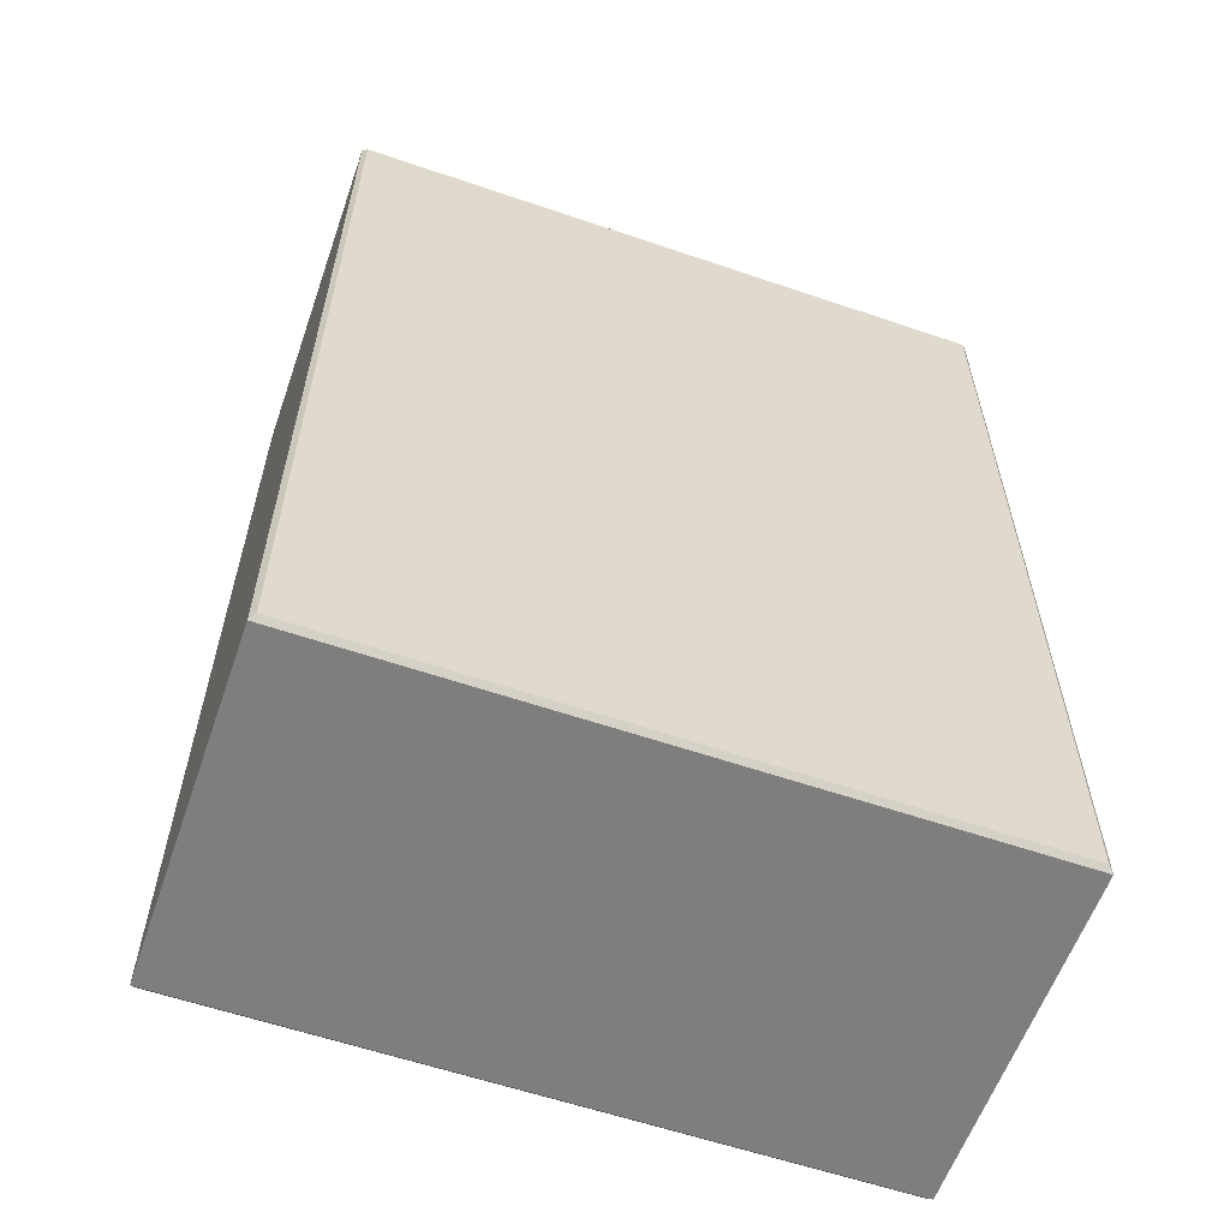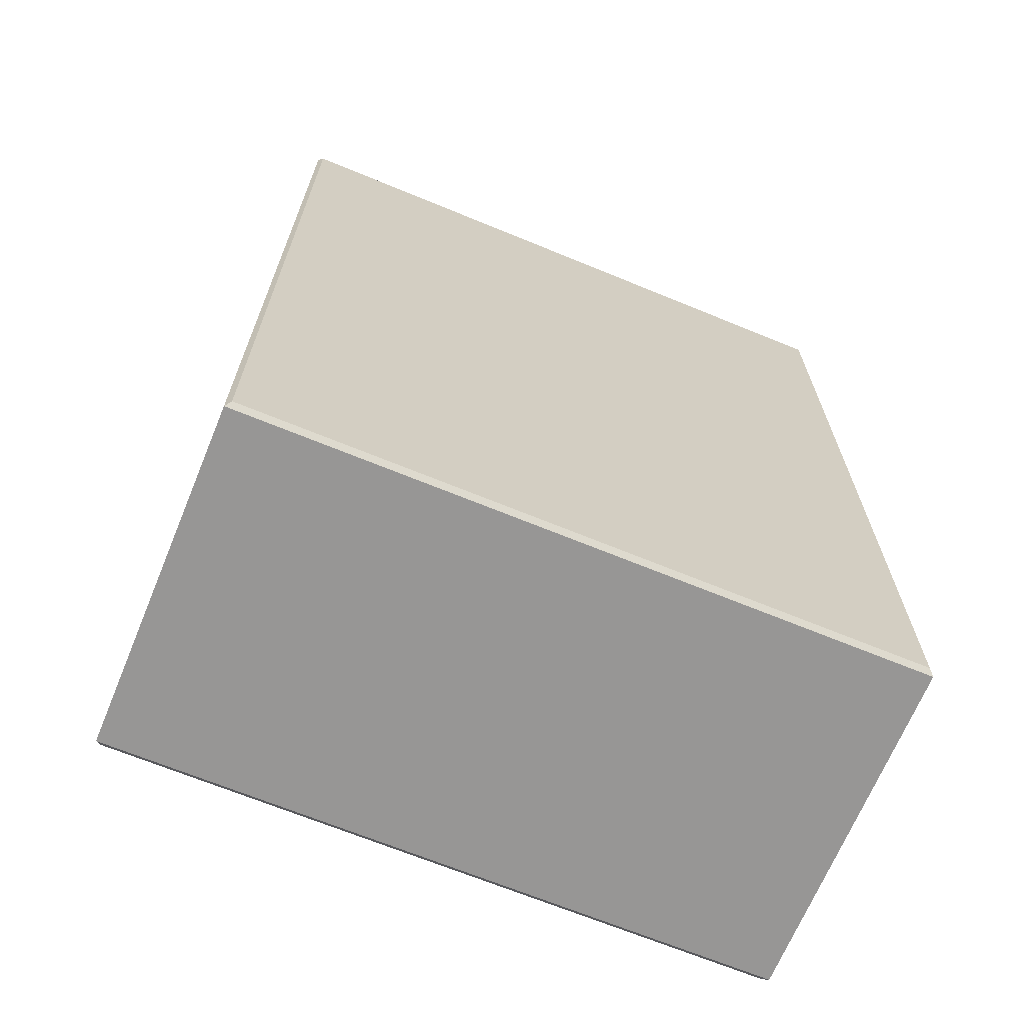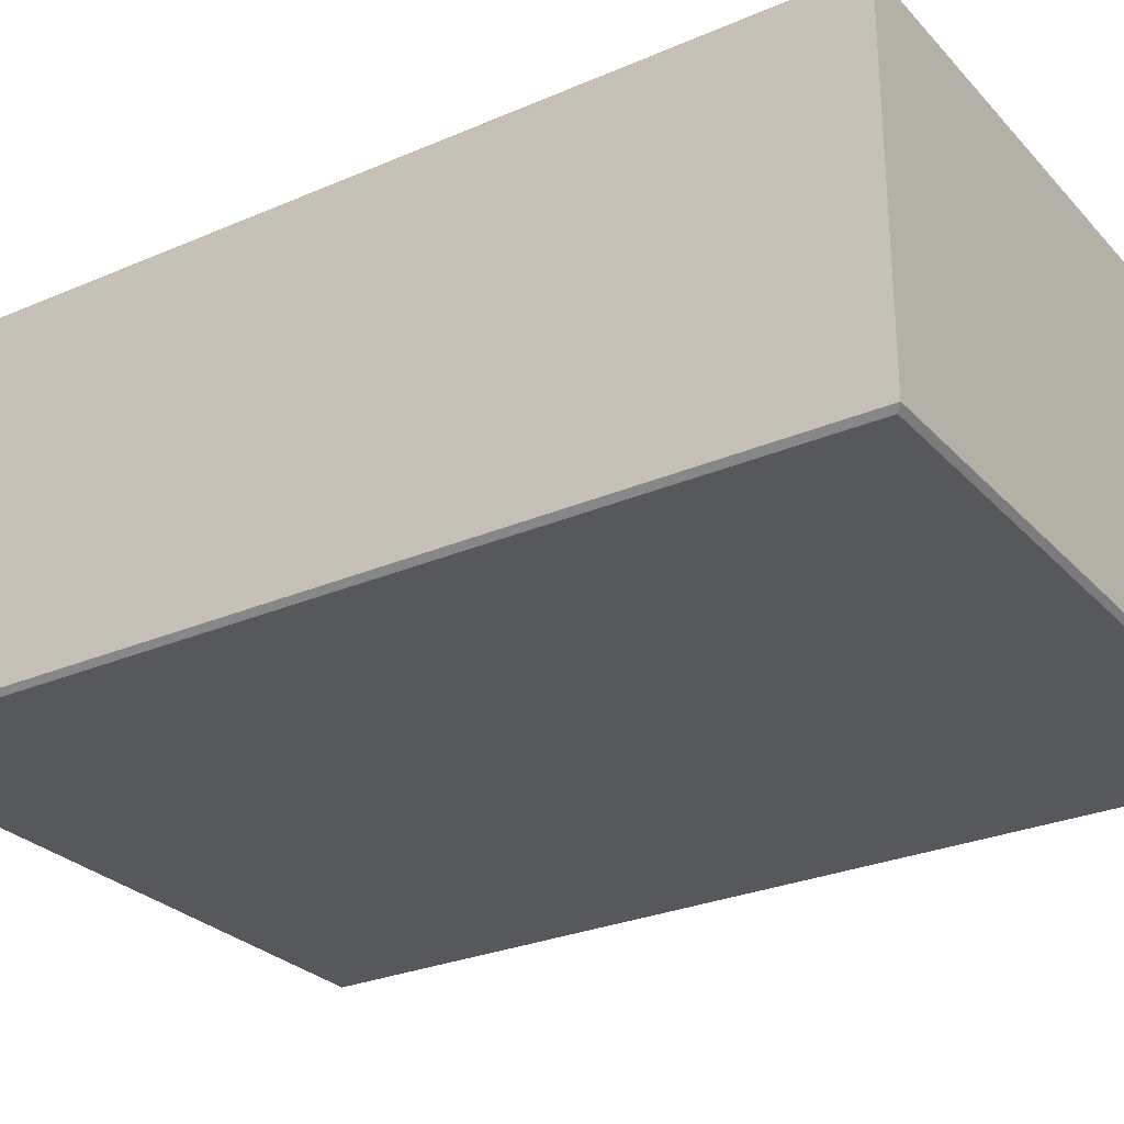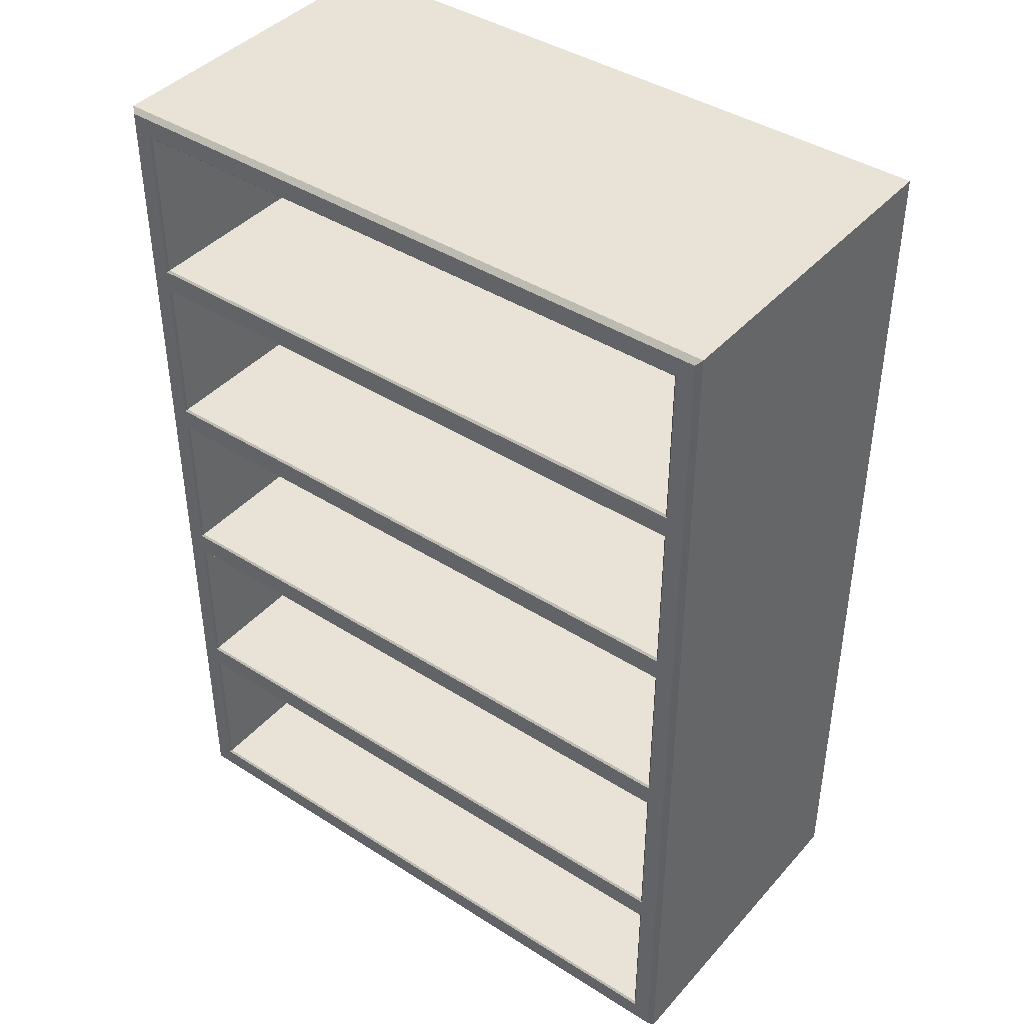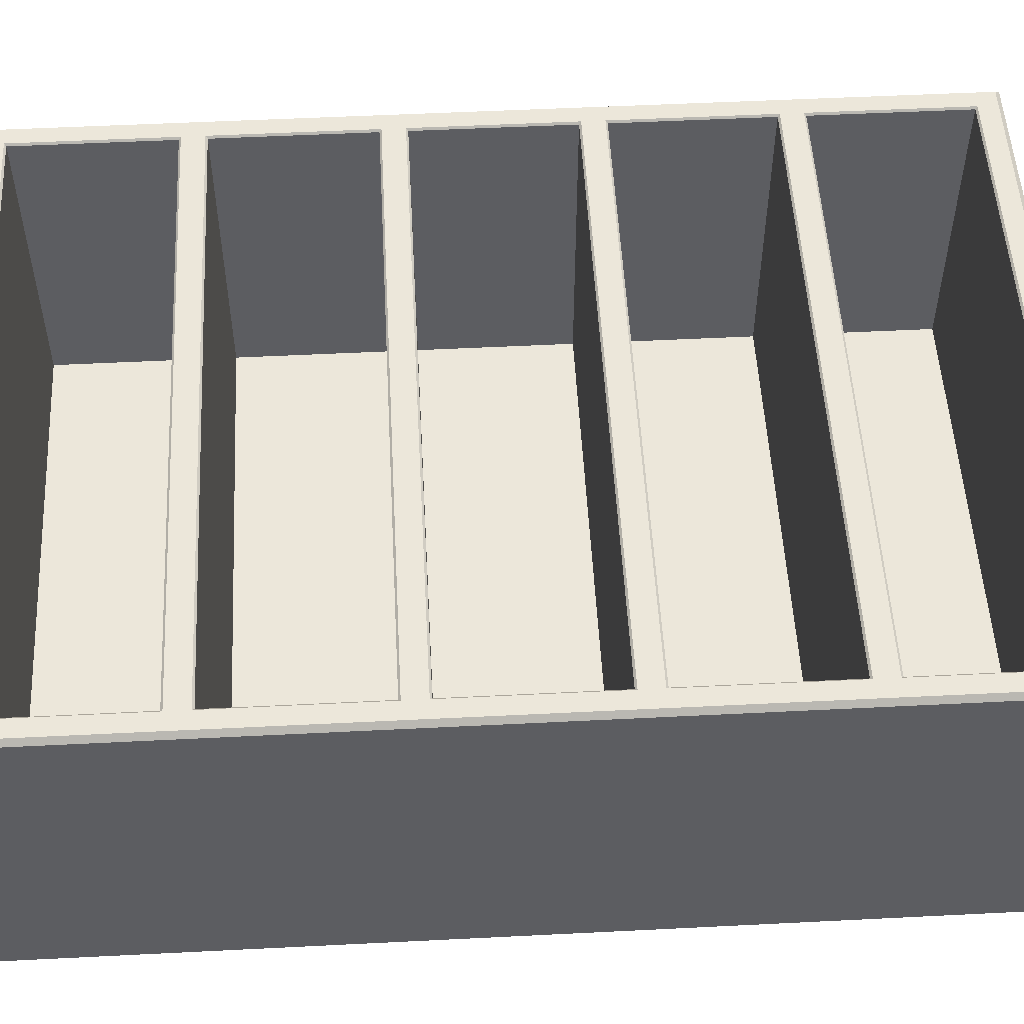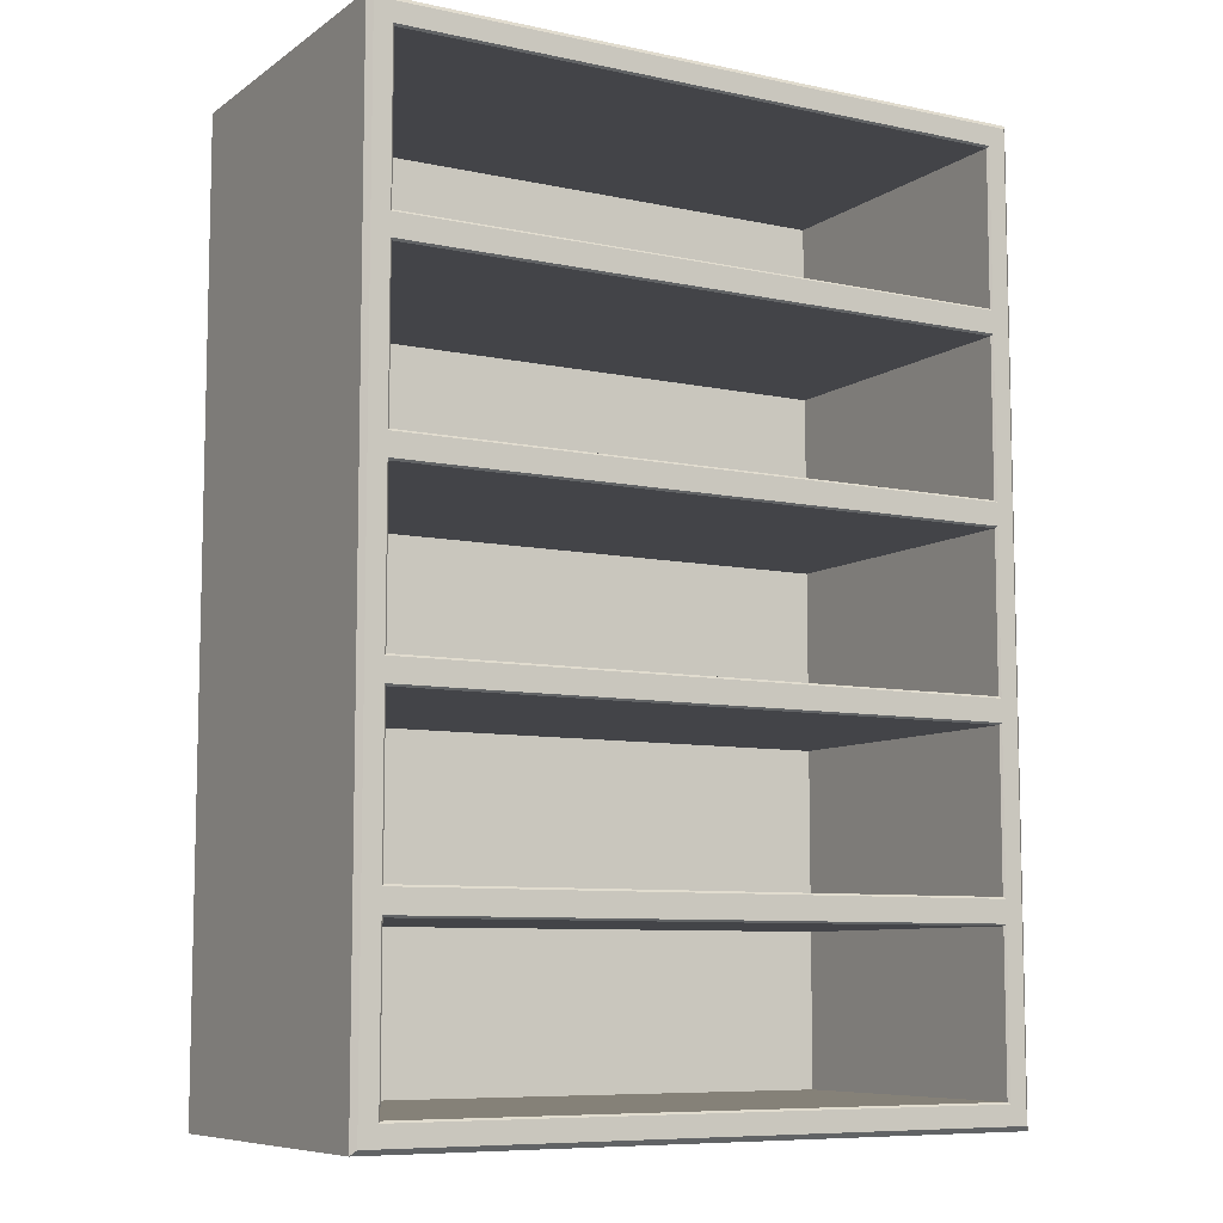
<metadata>
{"format":"obj","ext":"obj","renderer":"f3d","projection":"perspective","resolution":1024,"background":"white","views":[{"elev":-59.5,"azim":160.7,"up":"+Y"},{"elev":-68.0,"azim":157.6,"up":"+Y"},{"elev":-28.0,"azim":-56.8,"up":"+Z"},{"elev":41.6,"azim":37.6,"up":"+Y"},{"elev":52.9,"azim":86.9,"up":"+Z"},{"elev":-8.3,"azim":-30.1,"up":"+Y"}]}
</metadata>
<code>
v 66.8 5.733 -28.46
v -66.8 5.733 -28.46
v 66.8 39.59 -28.46
v -66.8 39.59 -28.46
v 66.8 163.9 -28.46
v -66.8 163.9 -28.46
v 66.8 197.8 -28.46
v -66.8 197.8 -28.46
v 66.8 124.4 -28.46
v -66.8 124.4 -28.46
v 66.8 158.2 -28.46
v -66.8 158.2 -28.46
v 66.8 84.83 -28.46
v -66.8 84.83 -28.46
v 66.8 118.7 -28.46
v -66.8 118.7 -28.46
v 66.8 45.28 -28.46
v -66.8 45.28 -28.46
v 66.8 79.14 -28.46
v -66.8 79.14 -28.46
v 67.22 5.31 38.31
v 66.8 5.733 37.89
v -67.22 5.31 38.31
v -66.8 5.733 37.89
v 67.22 40.02 38.31
v 66.8 39.59 37.89
v -67.22 40.02 38.31
v -66.8 39.59 37.89
v 67.22 163.5 38.31
v 66.8 163.9 37.89
v -67.22 163.5 38.31
v -66.8 163.9 37.89
v 67.22 198.2 38.31
v 66.8 197.8 37.89
v -67.22 198.2 38.31
v -66.8 197.8 37.89
v 67.22 124 38.31
v 66.8 124.4 37.89
v -67.22 124 38.31
v -66.8 124.4 37.89
v 67.22 158.7 38.31
v 66.8 158.2 37.89
v -67.22 158.7 38.31
v -66.8 158.2 37.89
v 67.22 84.41 38.31
v 66.8 84.83 37.89
v -67.22 84.41 38.31
v -66.8 84.83 37.89
v 67.22 119.1 38.31
v 66.8 118.7 37.89
v -67.22 119.1 38.31
v -66.8 118.7 37.89
v 67.22 44.86 38.31
v 66.8 45.28 37.89
v -67.22 44.86 38.31
v -66.8 45.28 37.89
v 67.22 79.57 38.31
v 66.8 79.14 37.89
v -67.22 79.57 38.31
v -66.8 79.14 37.89
v 72.17 0 37.25
v 71.11 1.061 38.31
v 72.17 42.44 37.25
v 71.11 42.44 38.31
v -72.17 0 37.25
v -71.11 1.061 38.31
v 72.17 203.5 37.25
v 71.11 202.5 38.31
v -72.17 203.5 37.25
v -71.11 202.5 38.31
v -72.17 42.44 37.25
v -71.11 42.44 38.31
v 72.17 161.1 37.25
v 71.11 161.1 38.31
v -72.17 161.1 37.25
v -71.11 161.1 38.31
v 72.17 121.5 37.25
v 71.11 121.5 38.31
v -72.17 121.5 37.25
v -71.11 121.5 38.31
v 72.17 81.99 37.25
v 71.11 81.99 38.31
v -72.17 81.99 37.25
v -71.11 81.99 38.31
v -71.11 1.061 -38.31
v -72.17 0 -37.25
v 71.11 1.061 -38.31
v 72.17 0 -37.25
v -71.11 202.5 -38.31
v -72.17 203.5 -37.25
v 71.11 202.5 -38.31
v 72.17 203.5 -37.25
v -71.11 42.44 -38.31
v -72.17 42.44 -37.25
v 71.11 42.44 -38.31
v 72.17 42.44 -37.25
v -71.11 161.1 -38.31
v -72.17 161.1 -37.25
v 71.11 161.1 -38.31
v 72.17 161.1 -37.25
v -71.11 121.5 -38.31
v -72.17 121.5 -37.25
v 71.11 121.5 -38.31
v 72.17 121.5 -37.25
v -71.11 81.99 -38.31
v -72.17 81.99 -37.25
v 71.11 81.99 -38.31
v 72.17 81.99 -37.25
f 2 1 3 4
f 6 5 7 8
f 10 9 11 12
f 14 13 15 16
f 18 17 19 20
f 21 22 24 23
f 22 21 25 26
f 23 24 28 27
f 26 25 27 28
f 29 30 32 31
f 30 29 33 34
f 31 32 36 35
f 34 33 35 36
f 37 38 40 39
f 38 37 41 42
f 39 40 44 43
f 42 41 43 44
f 45 46 48 47
f 46 45 49 50
f 47 48 52 51
f 50 49 51 52
f 53 54 56 55
f 54 53 57 58
f 55 56 60 59
f 58 57 59 60
f 24 22 1 2
f 22 26 3 1
f 26 28 4 3
f 28 24 2 4
f 32 30 5 6
f 30 34 7 5
f 34 36 8 7
f 36 32 6 8
f 40 38 9 10
f 38 42 11 9
f 42 44 12 11
f 44 40 10 12
f 48 46 13 14
f 46 50 15 13
f 50 52 16 15
f 52 48 14 16
f 56 54 17 18
f 54 58 19 17
f 58 60 20 19
f 60 56 18 20
f 61 62 66 65
f 62 61 63 64
f 64 63 81 82
f 65 66 72 71
f 67 68 74 73
f 68 67 69 70
f 70 69 75 76
f 71 72 84 83
f 73 74 78 77
f 76 75 79 80
f 77 78 82 81
f 80 79 83 84
f 66 62 21 23
f 62 64 25 21
f 64 72 27 25
f 72 66 23 27
f 76 74 29 31
f 74 68 33 29
f 68 70 35 33
f 70 76 31 35
f 80 78 37 39
f 78 74 41 37
f 74 76 43 41
f 76 80 39 43
f 84 82 45 47
f 82 78 49 45
f 78 80 51 49
f 80 84 47 51
f 72 64 53 55
f 64 82 57 53
f 82 84 59 57
f 84 72 55 59
f 85 86 94 93
f 86 85 87 88
f 88 87 95 96
f 89 90 92 91
f 90 89 97 98
f 91 92 100 99
f 93 94 106 105
f 96 95 107 108
f 98 97 101 102
f 99 100 104 103
f 102 101 105 106
f 103 104 108 107
f 87 85 93 95
f 99 97 89 91
f 103 101 97 99
f 107 105 101 103
f 95 93 105 107
f 86 65 71 94
f 96 63 61 88
f 67 92 90 69
f 88 61 65 86
f 98 75 69 90
f 67 73 100 92
f 102 79 75 98
f 100 73 77 104
f 106 83 79 102
f 104 77 81 108
f 94 71 83 106
f 108 81 63 96

</code>
